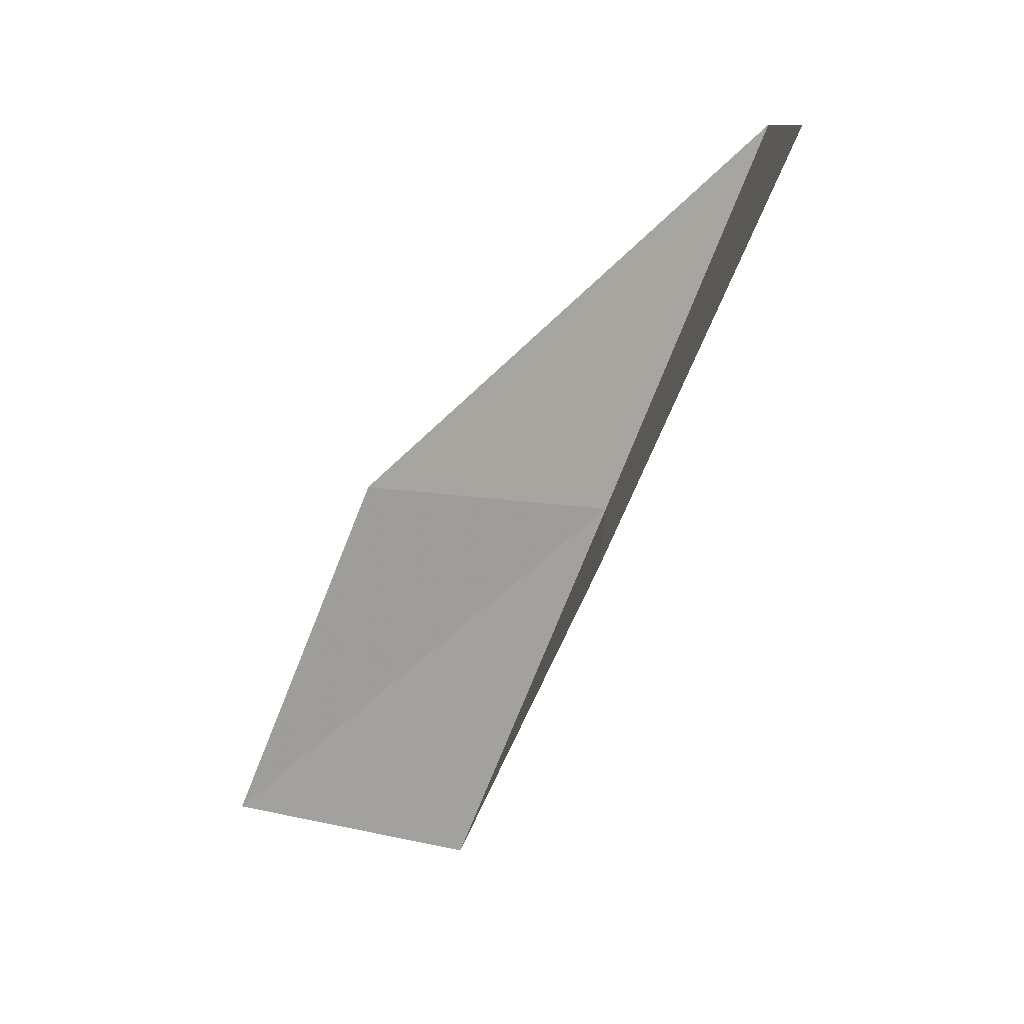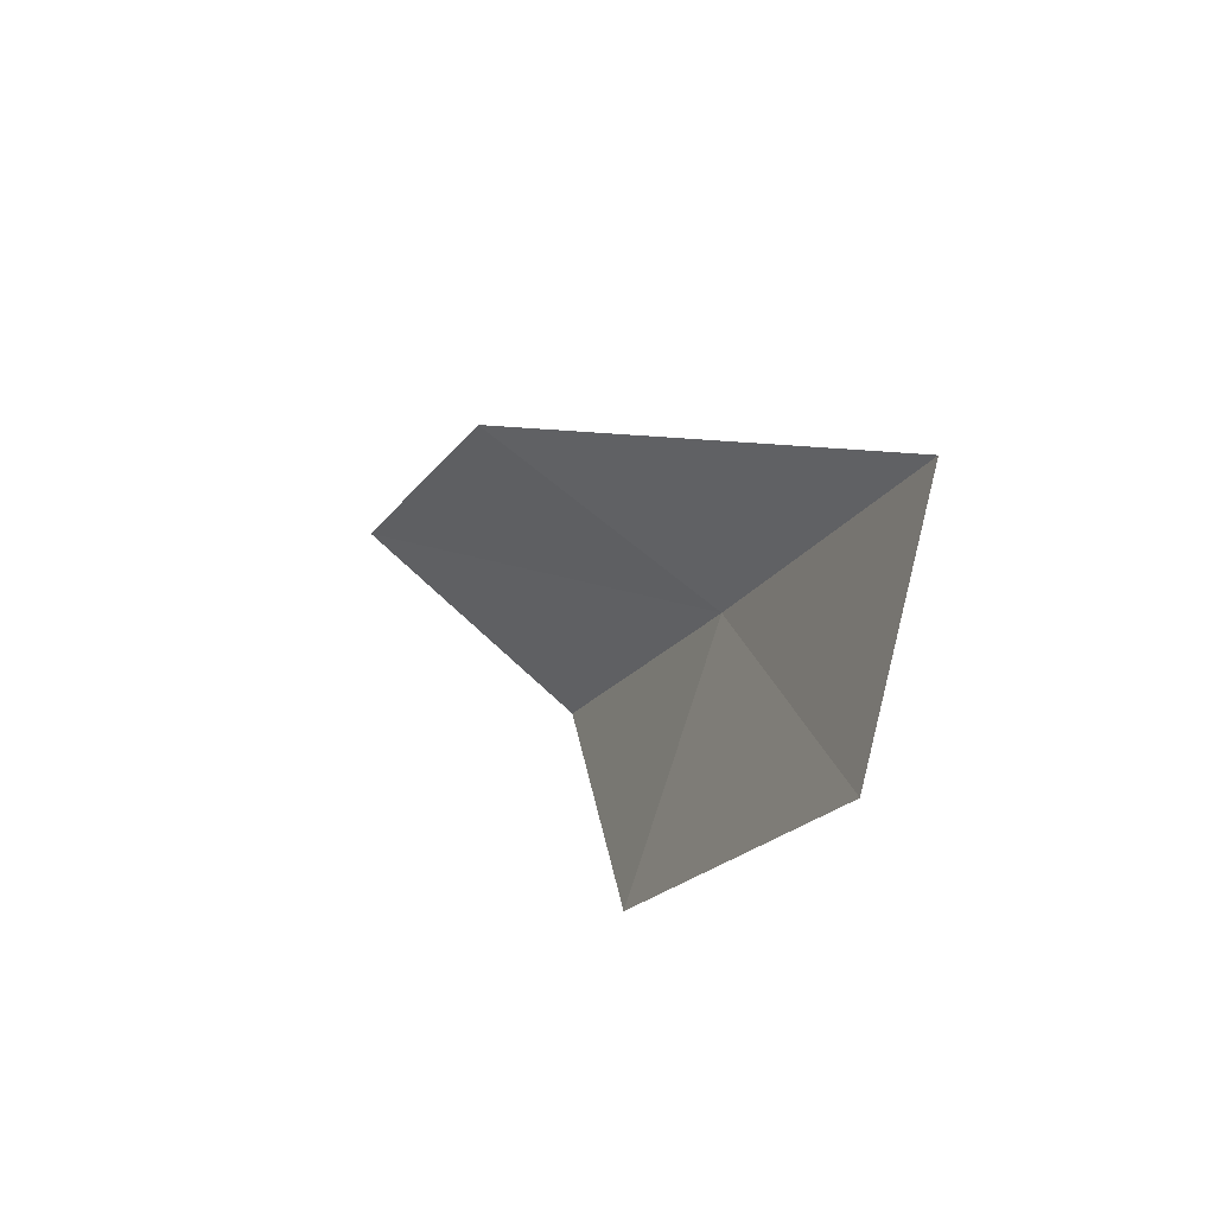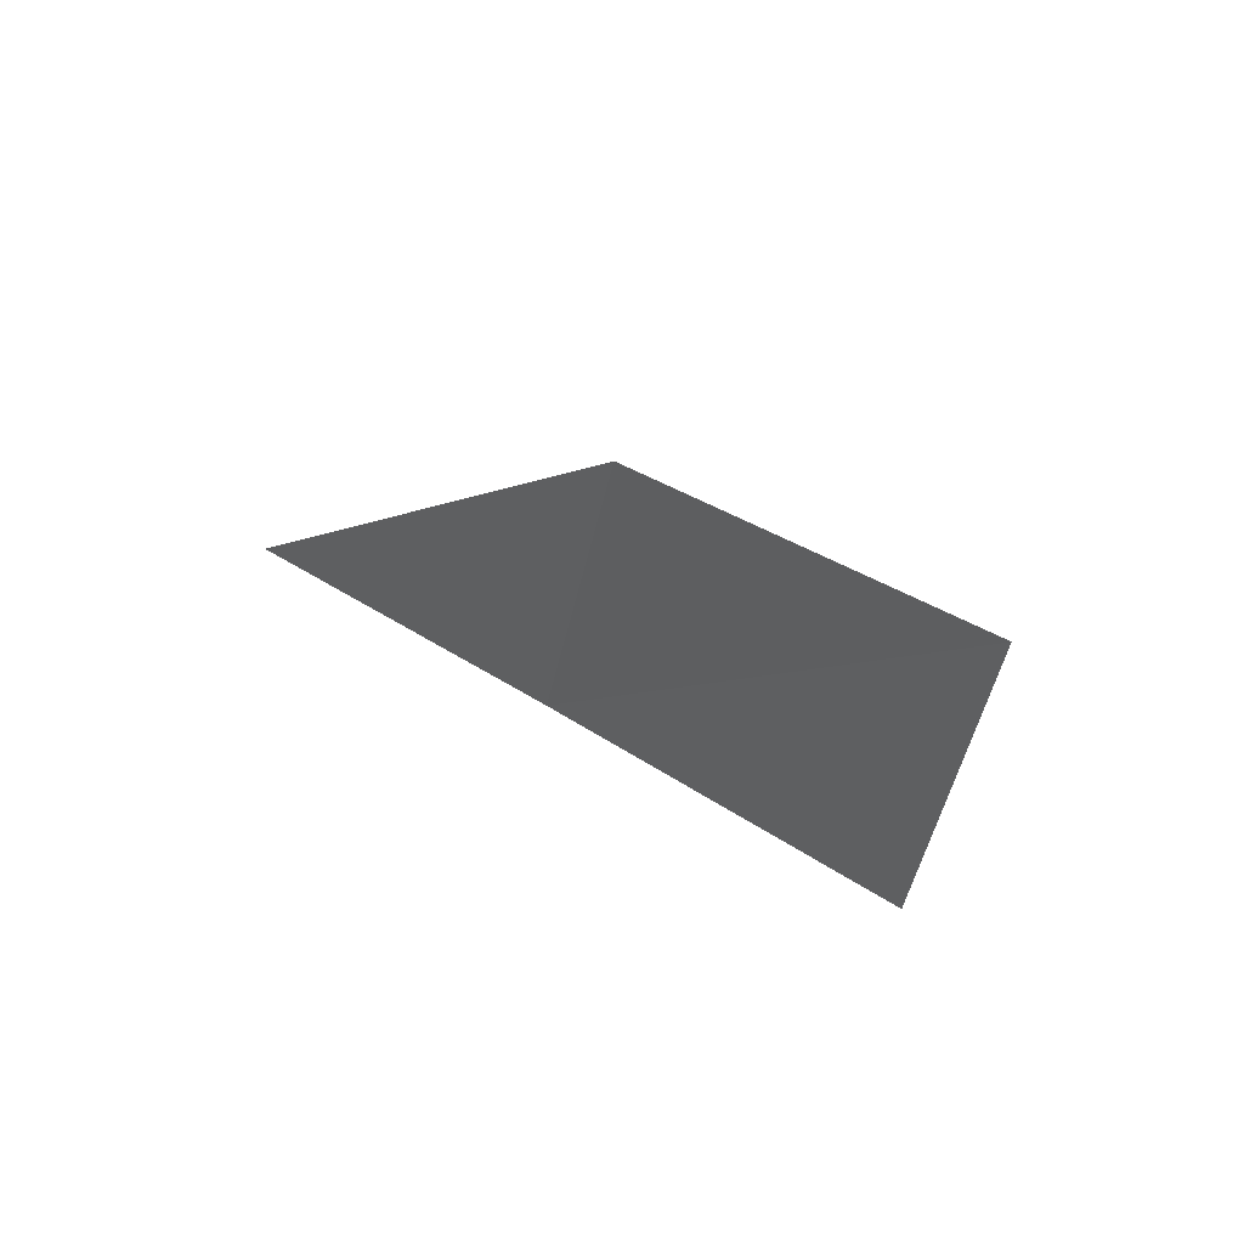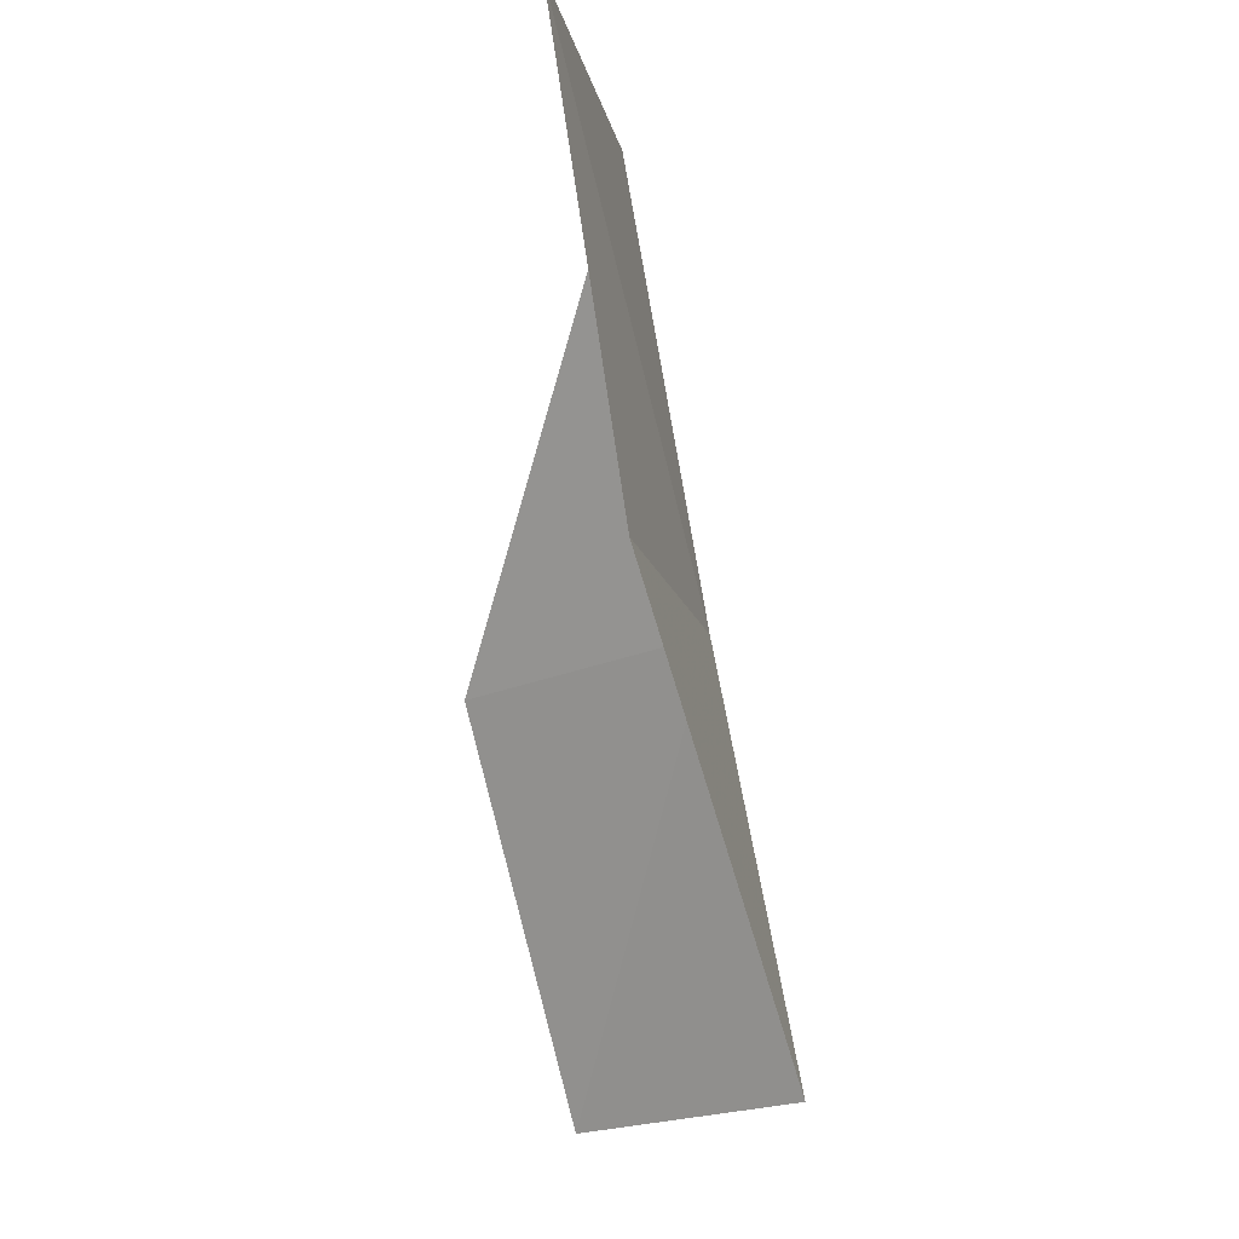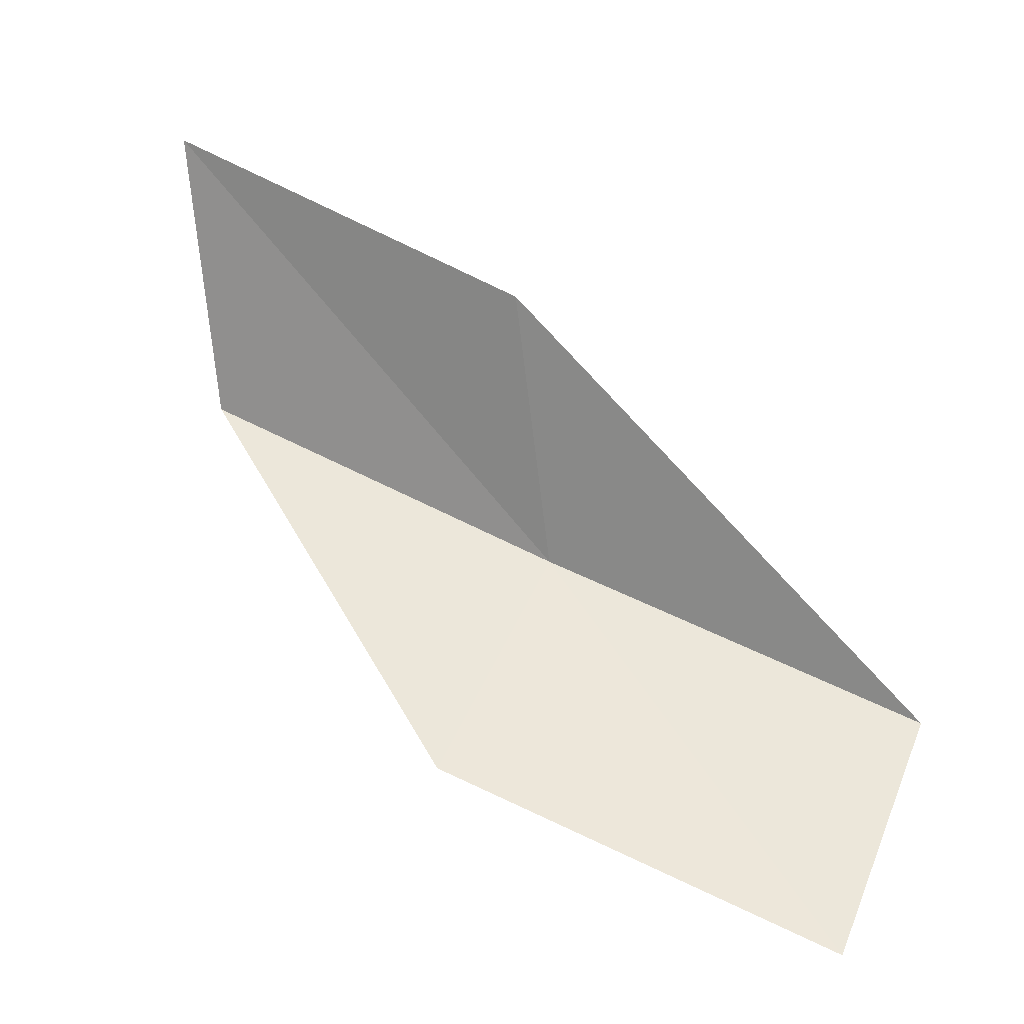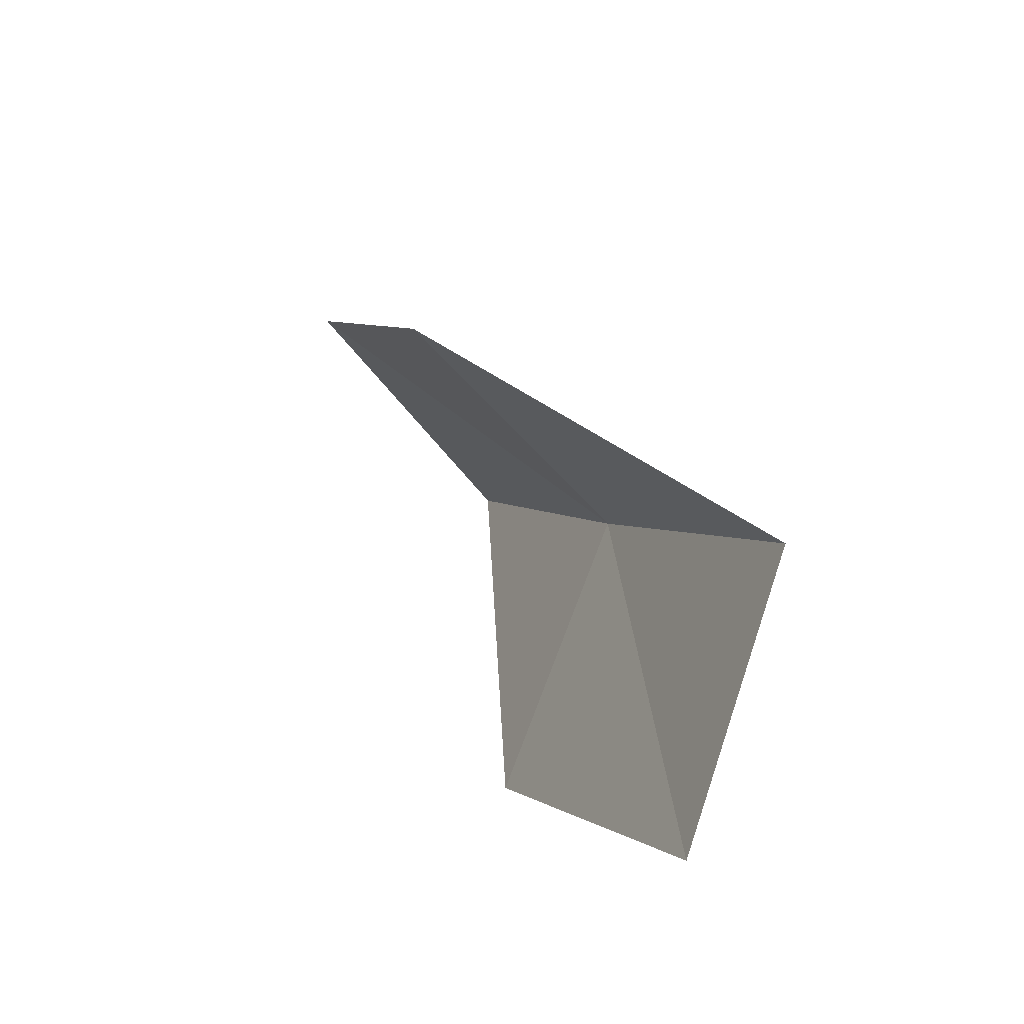
<metadata>
{"format":"obj","ext":"obj","renderer":"f3d","projection":"perspective","resolution":1024,"background":"white","views":[{"elev":10.2,"azim":-47.5,"up":"+Z"},{"elev":61.2,"azim":-33.8,"up":"+Z"},{"elev":54.3,"azim":144.8,"up":"+Y"},{"elev":73.3,"azim":-2.8,"up":"+Y"},{"elev":5.2,"azim":-59.8,"up":"+Y"},{"elev":78.4,"azim":-29.8,"up":"+Z"}]}
</metadata>
<code>
v -27.64 9.176 65.53
v -28.47 12.4 65.53
v -26.88 7.474 70.03
v -29.25 5.348 70.03
v -30.23 7.08 65.53
v -29 14.37 61.02
v -28.31 10.97 61.02
f 1 3 2
f 1 5 4
f 1 4 3
f 1 6 7
f 1 2 6
f 1 7 5

</code>
